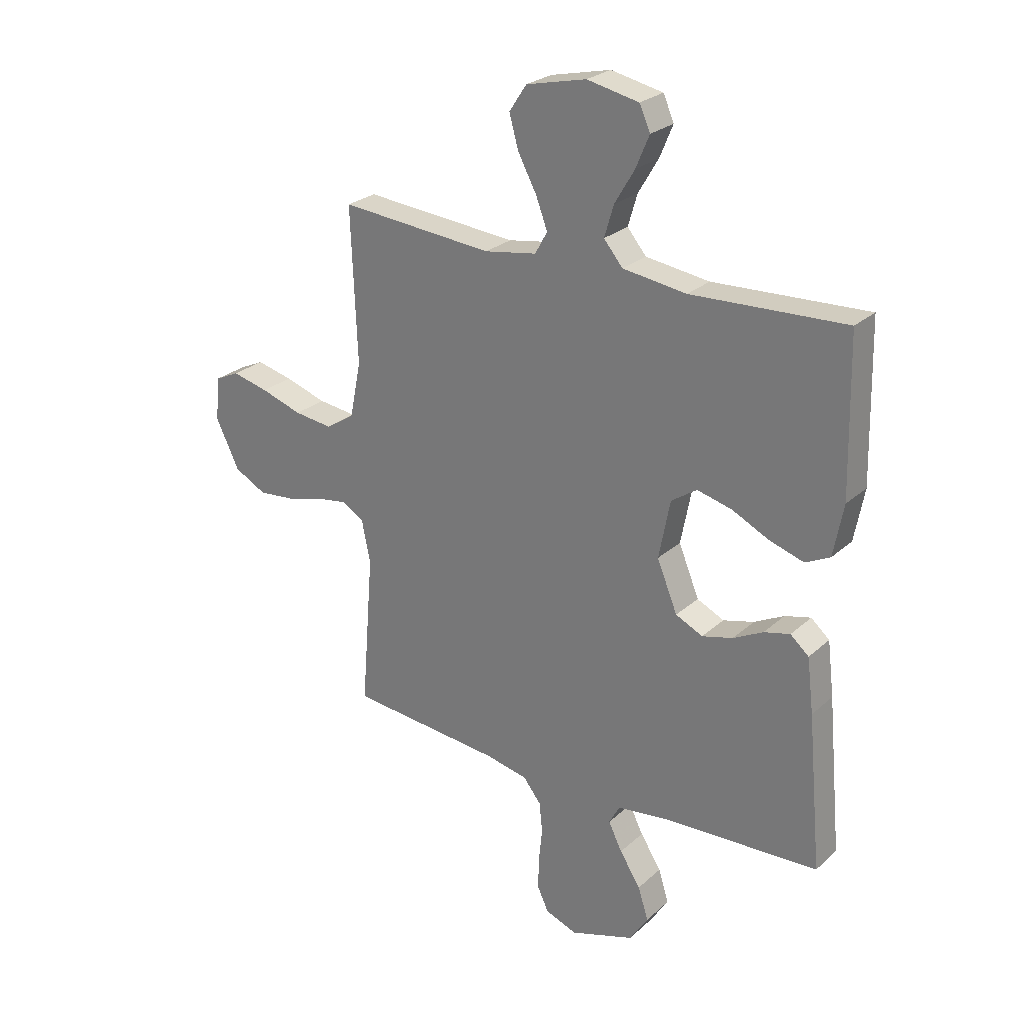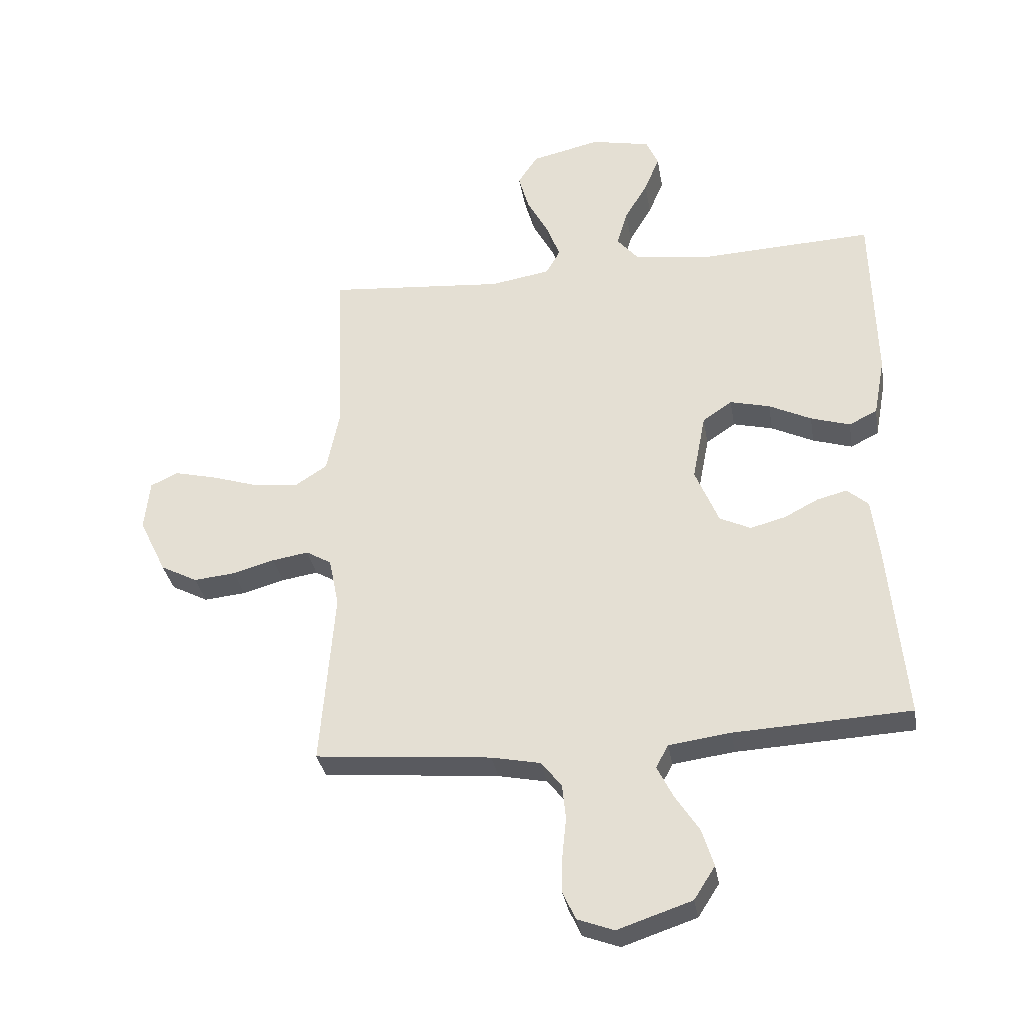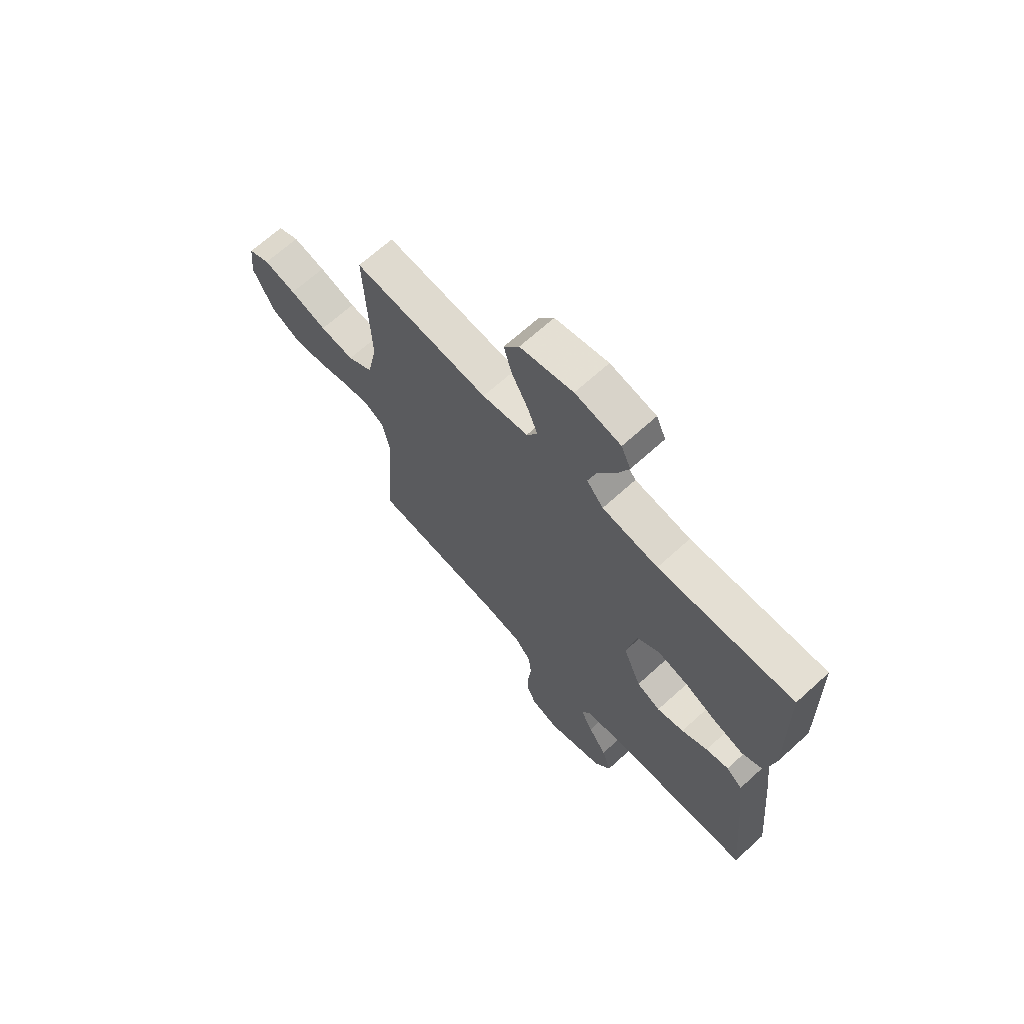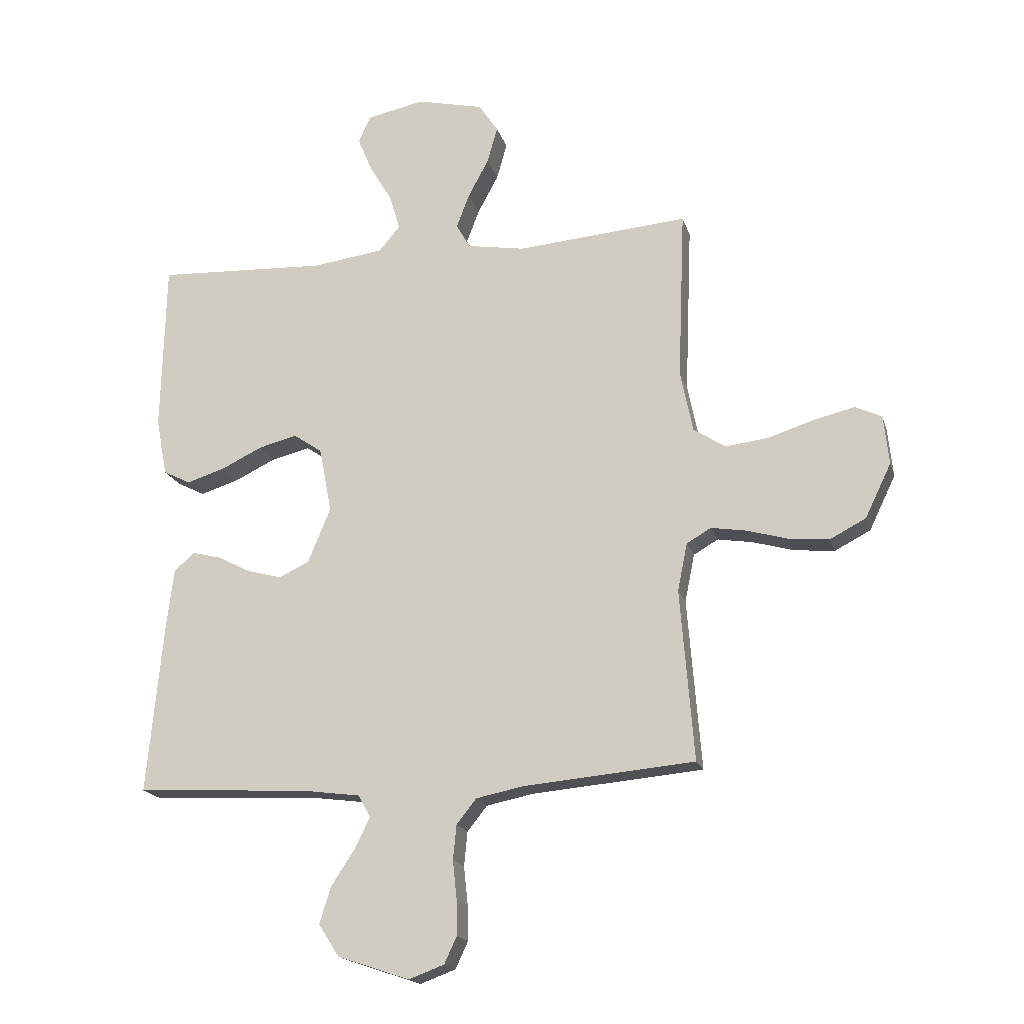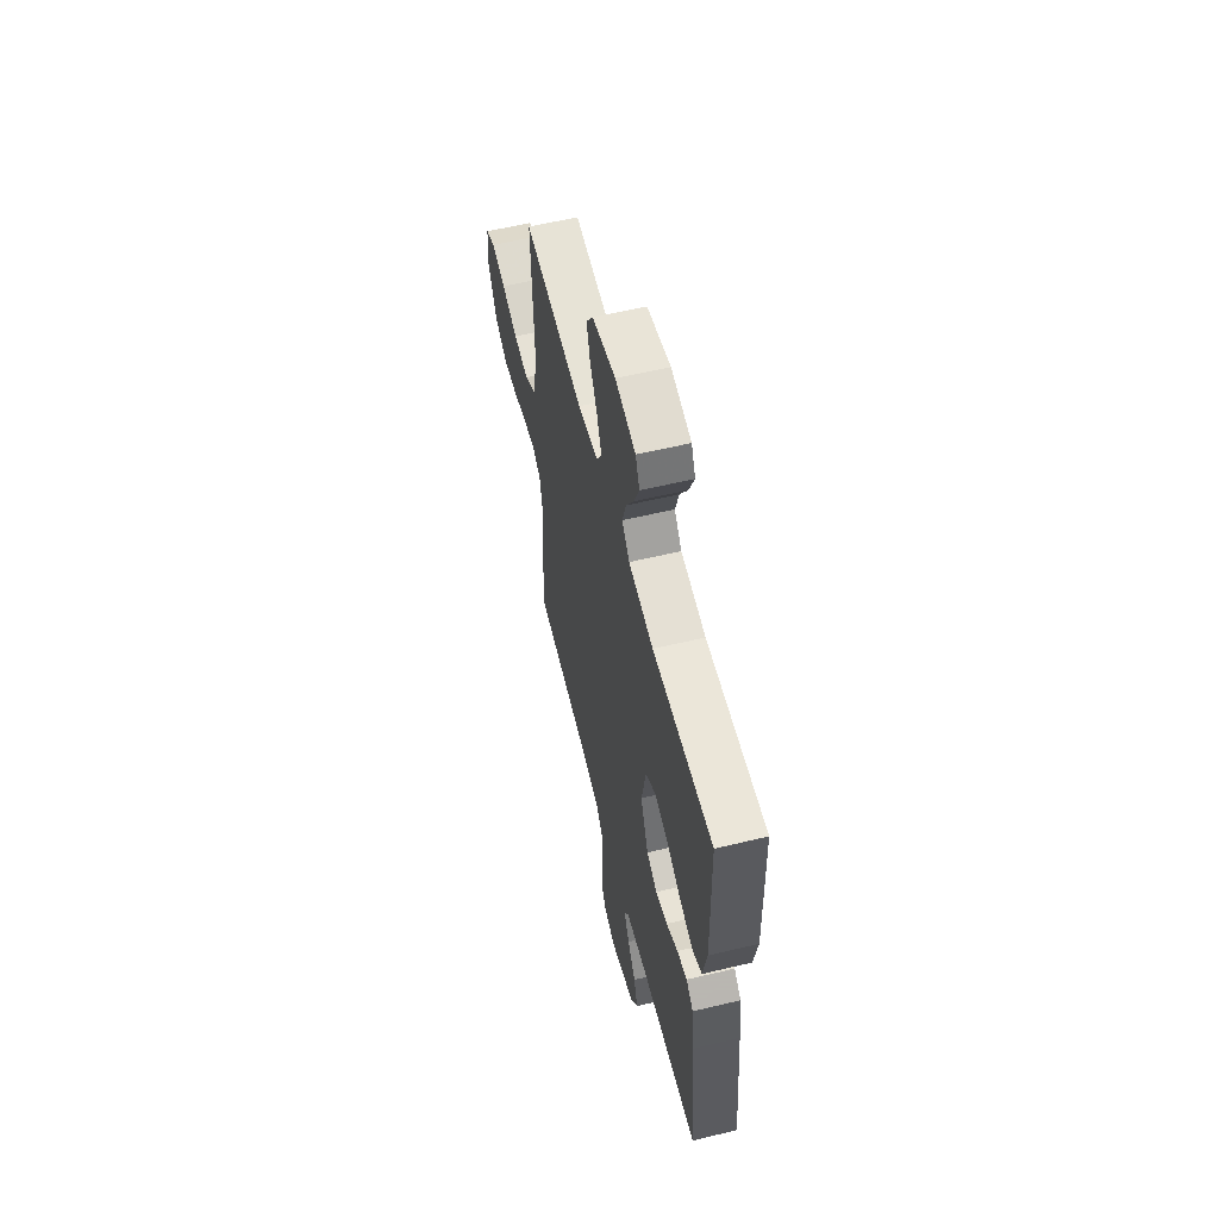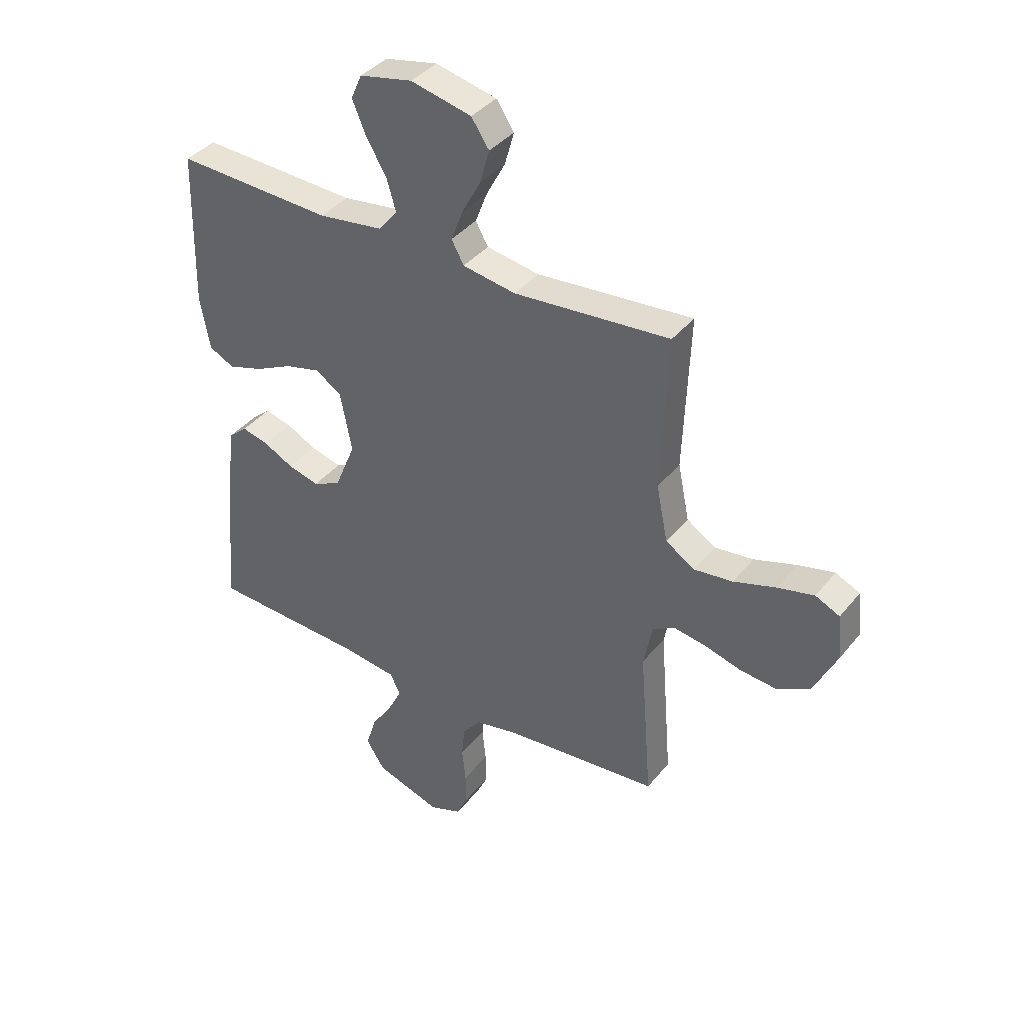
<metadata>
{"format":"obj","ext":"obj","renderer":"f3d","projection":"perspective","resolution":1024,"background":"white","views":[{"elev":25.9,"azim":35.9,"up":"+Z"},{"elev":-32.9,"azim":9.5,"up":"+Z"},{"elev":67.9,"azim":47.7,"up":"+Z"},{"elev":-17.9,"azim":-165.4,"up":"+Z"},{"elev":58.6,"azim":76.1,"up":"+Z"},{"elev":38.7,"azim":-145.7,"up":"+Z"}]}
</metadata>
<code>
v 0.5 0.07 -0.5
v 0.2 0.07 -0.515
v 0.095 0.07 -0.529
v 0.074 0.07 -0.568
v 0.101 0.07 -0.622
v 0.142 0.07 -0.685
v 0.162 0.07 -0.749
v 0.126 0.07 -0.805
v 0 0.07 -0.847
v -0.062 0.07 -0.824
v -0.084 0.07 -0.777
v -0.083 0.07 -0.715
v -0.076 0.07 -0.648
v -0.082 0.07 -0.588
v -0.117 0.07 -0.544
v -0.2 0.07 -0.527
v -0.5 0.07 -0.5
v -0.476 0.07 -0.2
v -0.493 0.07 -0.116
v -0.536 0.07 -0.091
v -0.598 0.07 -0.101
v -0.669 0.07 -0.121
v -0.74 0.07 -0.128
v -0.803 0.07 -0.095
v -0.849 0.07 0
v -0.84 0.07 0.086
v -0.793 0.07 0.108
v -0.722 0.07 0.091
v -0.641 0.07 0.065
v -0.566 0.07 0.056
v -0.51 0.07 0.092
v -0.488 0.07 0.2
v -0.5 0.07 0.5
v -0.2 0.07 0.475
v -0.098 0.07 0.492
v -0.074 0.07 0.535
v -0.097 0.07 0.595
v -0.133 0.07 0.662
v -0.151 0.07 0.726
v -0.117 0.07 0.777
v 0 0.07 0.804
v 0.101 0.07 0.783
v 0.122 0.07 0.736
v 0.096 0.07 0.674
v 0.057 0.07 0.608
v 0.039 0.07 0.547
v 0.076 0.07 0.503
v 0.2 0.07 0.486
v 0.5 0.07 0.5
v 0.507 0.07 0.2
v 0.488 0.07 0.099
v 0.44 0.07 0.075
v 0.373 0.07 0.096
v 0.301 0.07 0.131
v 0.233 0.07 0.148
v 0.183 0.07 0.114
v 0.161 0.07 0
v 0.201 0.07 -0.097
v 0.254 0.07 -0.122
v 0.314 0.07 -0.106
v 0.372 0.07 -0.076
v 0.423 0.07 -0.063
v 0.459 0.07 -0.094
v 0.472 0.07 -0.2
v 0.5 0 -0.5
v 0.2 0 -0.515
v 0.095 0 -0.529
v 0.074 0 -0.568
v 0.101 0 -0.622
v 0.142 0 -0.685
v 0.162 0 -0.749
v 0.126 0 -0.805
v 0 0 -0.847
v -0.062 0 -0.824
v -0.084 0 -0.777
v -0.083 0 -0.715
v -0.076 0 -0.648
v -0.082 0 -0.588
v -0.117 0 -0.544
v -0.2 0 -0.527
v -0.5 0 -0.5
v -0.476 0 -0.2
v -0.493 0 -0.116
v -0.536 0 -0.091
v -0.598 0 -0.101
v -0.669 0 -0.121
v -0.74 0 -0.128
v -0.803 0 -0.095
v -0.849 0 0
v -0.84 0 0.086
v -0.793 0 0.108
v -0.722 0 0.091
v -0.641 0 0.065
v -0.566 0 0.056
v -0.51 0 0.092
v -0.488 0 0.2
v -0.5 0 0.5
v -0.2 0 0.475
v -0.098 0 0.492
v -0.074 0 0.535
v -0.097 0 0.595
v -0.133 0 0.662
v -0.151 0 0.726
v -0.117 0 0.777
v 0 0 0.804
v 0.101 0 0.783
v 0.122 0 0.736
v 0.096 0 0.674
v 0.057 0 0.608
v 0.039 0 0.547
v 0.076 0 0.503
v 0.2 0 0.486
v 0.5 0 0.5
v 0.507 0 0.2
v 0.488 0 0.099
v 0.44 0 0.075
v 0.373 0 0.096
v 0.301 0 0.131
v 0.233 0 0.148
v 0.183 0 0.114
v 0.161 0 0
v 0.201 0 -0.097
v 0.254 0 -0.122
v 0.314 0 -0.106
v 0.372 0 -0.076
v 0.423 0 -0.063
v 0.459 0 -0.094
v 0.472 0 -0.2
f 63 64 1 2
f 60 61 62 63
f 59 60 63 2
f 58 59 2 3
f 57 58 3 4
f 51 52 53 54
f 51 54 55
f 48 49 50 51
f 47 48 51 55
f 46 47 55 56
f 42 43 44 45
f 42 45 46
f 41 42 46
f 40 41 46
f 37 38 39 40
f 36 37 40 46
f 35 36 46 56
f 32 33 34
f 31 32 34 35
f 26 27 28 29
f 26 29 30
f 25 26 30
f 24 25 30
f 21 22 23 24
f 20 21 24 30
f 19 20 30 31
f 16 17 18
f 15 16 18 19
f 10 11 12 13
f 8 9 10 13
f 8 13 14
f 5 6 7 8
f 4 5 8 14
f 57 4 14 15
f 31 35 56 57
f 15 19 31 57
f 66 65 128 127
f 127 126 125 124
f 66 127 124 123
f 67 66 123 122
f 68 67 122 121
f 118 117 116 115
f 119 118 115
f 115 114 113 112
f 119 115 112 111
f 120 119 111 110
f 109 108 107 106
f 110 109 106
f 110 106 105
f 110 105 104
f 104 103 102 101
f 110 104 101 100
f 120 110 100 99
f 98 97 96
f 99 98 96 95
f 93 92 91 90
f 94 93 90
f 94 90 89
f 94 89 88
f 88 87 86 85
f 94 88 85 84
f 95 94 84 83
f 82 81 80
f 83 82 80 79
f 77 76 75 74
f 77 74 73 72
f 78 77 72
f 72 71 70 69
f 78 72 69 68
f 79 78 68 121
f 121 120 99 95
f 121 95 83 79
f 1 65 66 2
f 2 66 67 3
f 3 67 68 4
f 4 68 69 5
f 5 69 70 6
f 6 70 71 7
f 7 71 72 8
f 8 72 73 9
f 9 73 74 10
f 10 74 75 11
f 11 75 76 12
f 12 76 77 13
f 13 77 78 14
f 14 78 79 15
f 15 79 80 16
f 16 80 81 17
f 17 81 82 18
f 18 82 83 19
f 19 83 84 20
f 20 84 85 21
f 21 85 86 22
f 22 86 87 23
f 23 87 88 24
f 24 88 89 25
f 25 89 90 26
f 26 90 91 27
f 27 91 92 28
f 28 92 93 29
f 29 93 94 30
f 30 94 95 31
f 31 95 96 32
f 32 96 97 33
f 33 97 98 34
f 34 98 99 35
f 35 99 100 36
f 36 100 101 37
f 37 101 102 38
f 38 102 103 39
f 39 103 104 40
f 40 104 105 41
f 41 105 106 42
f 42 106 107 43
f 43 107 108 44
f 44 108 109 45
f 45 109 110 46
f 46 110 111 47
f 47 111 112 48
f 48 112 113 49
f 49 113 114 50
f 50 114 115 51
f 51 115 116 52
f 52 116 117 53
f 53 117 118 54
f 54 118 119 55
f 55 119 120 56
f 56 120 121 57
f 57 121 122 58
f 58 122 123 59
f 59 123 124 60
f 60 124 125 61
f 61 125 126 62
f 62 126 127 63
f 63 127 128 64
f 64 128 65 1

</code>
